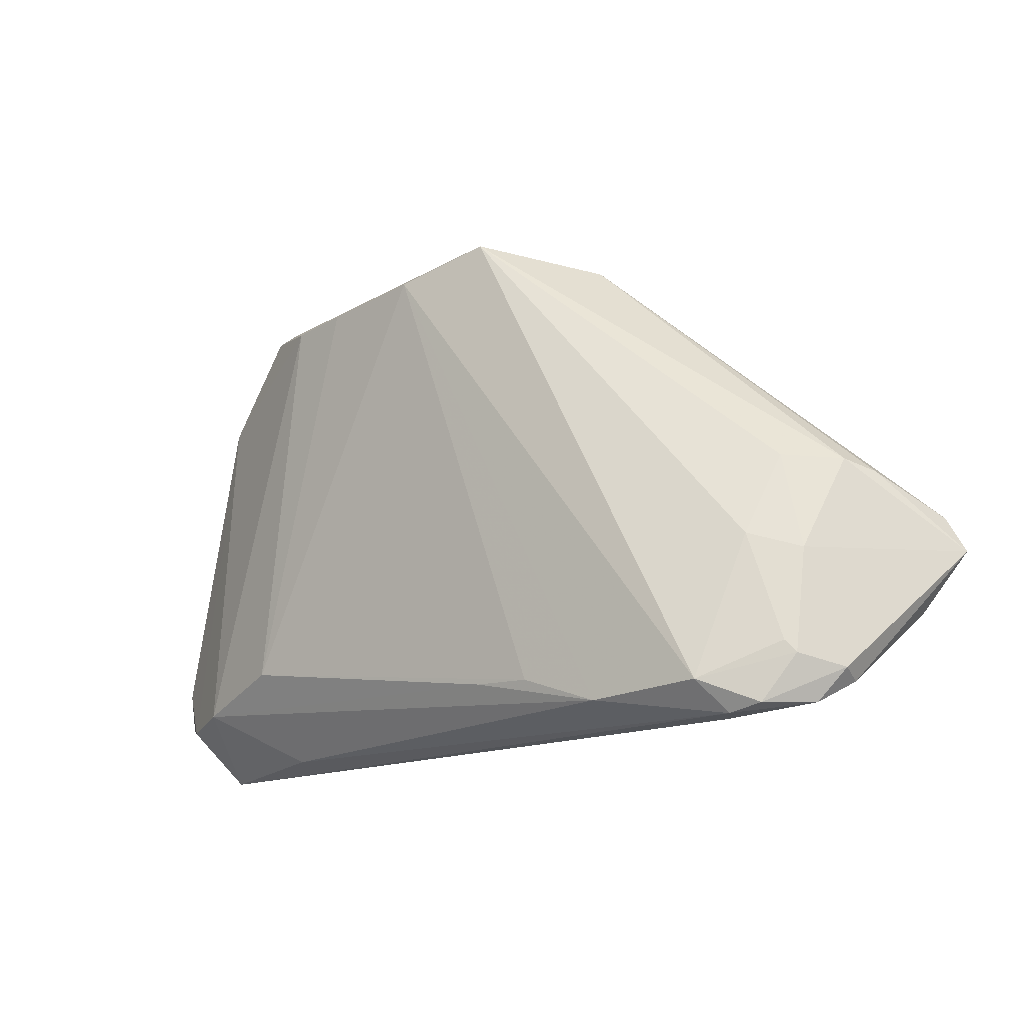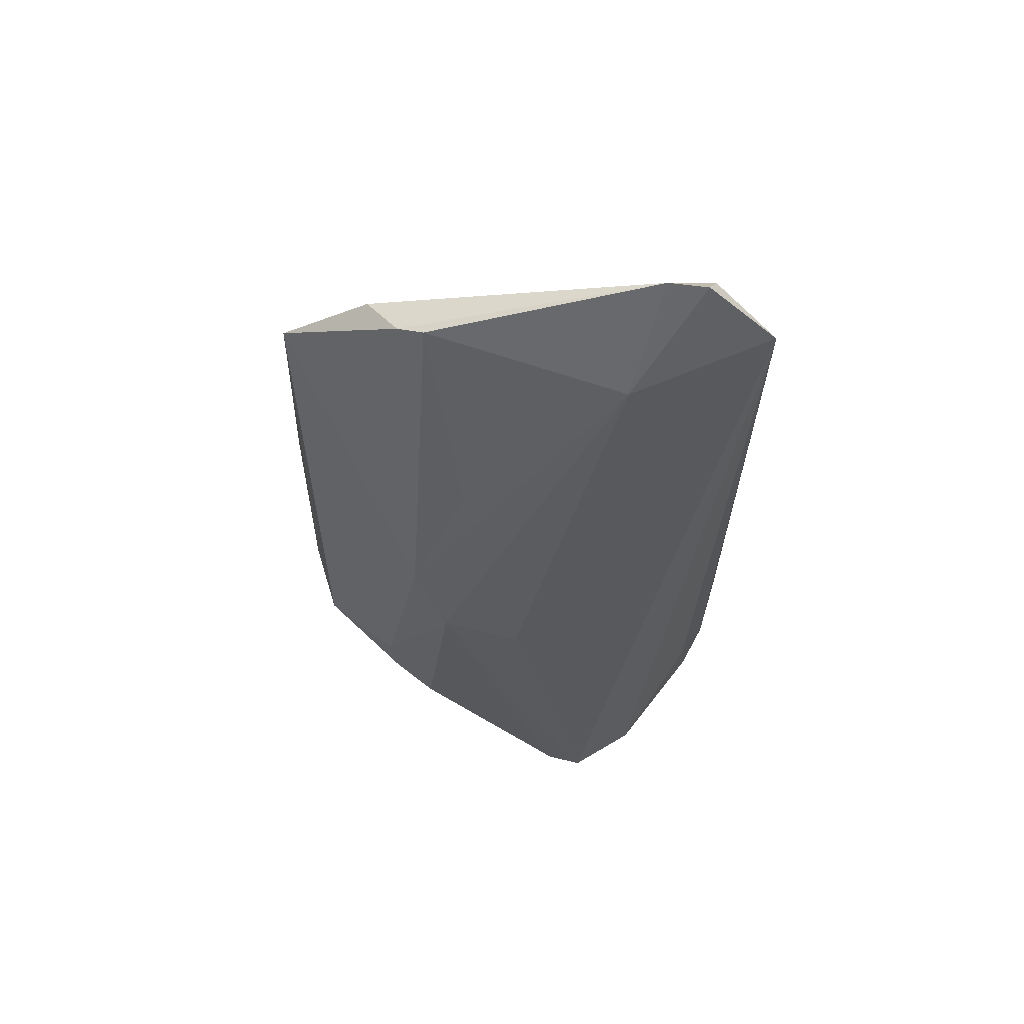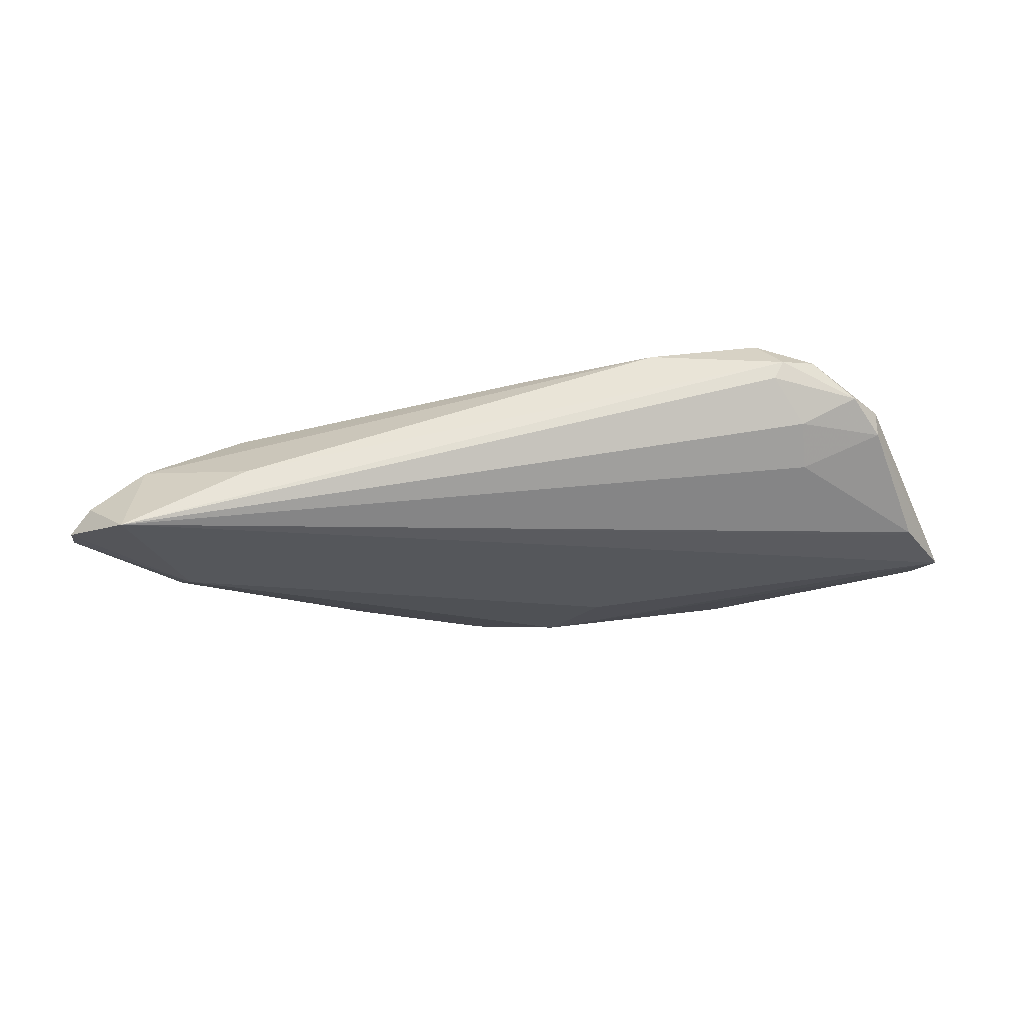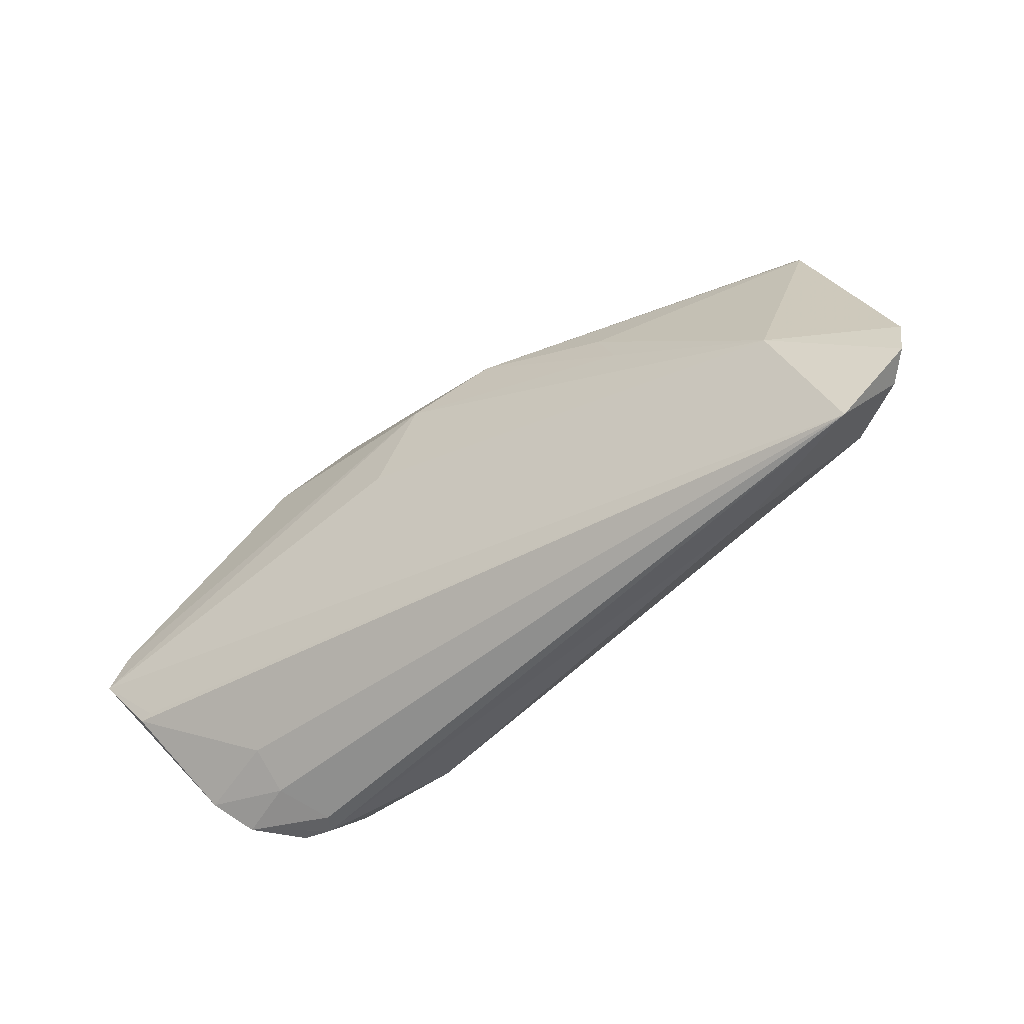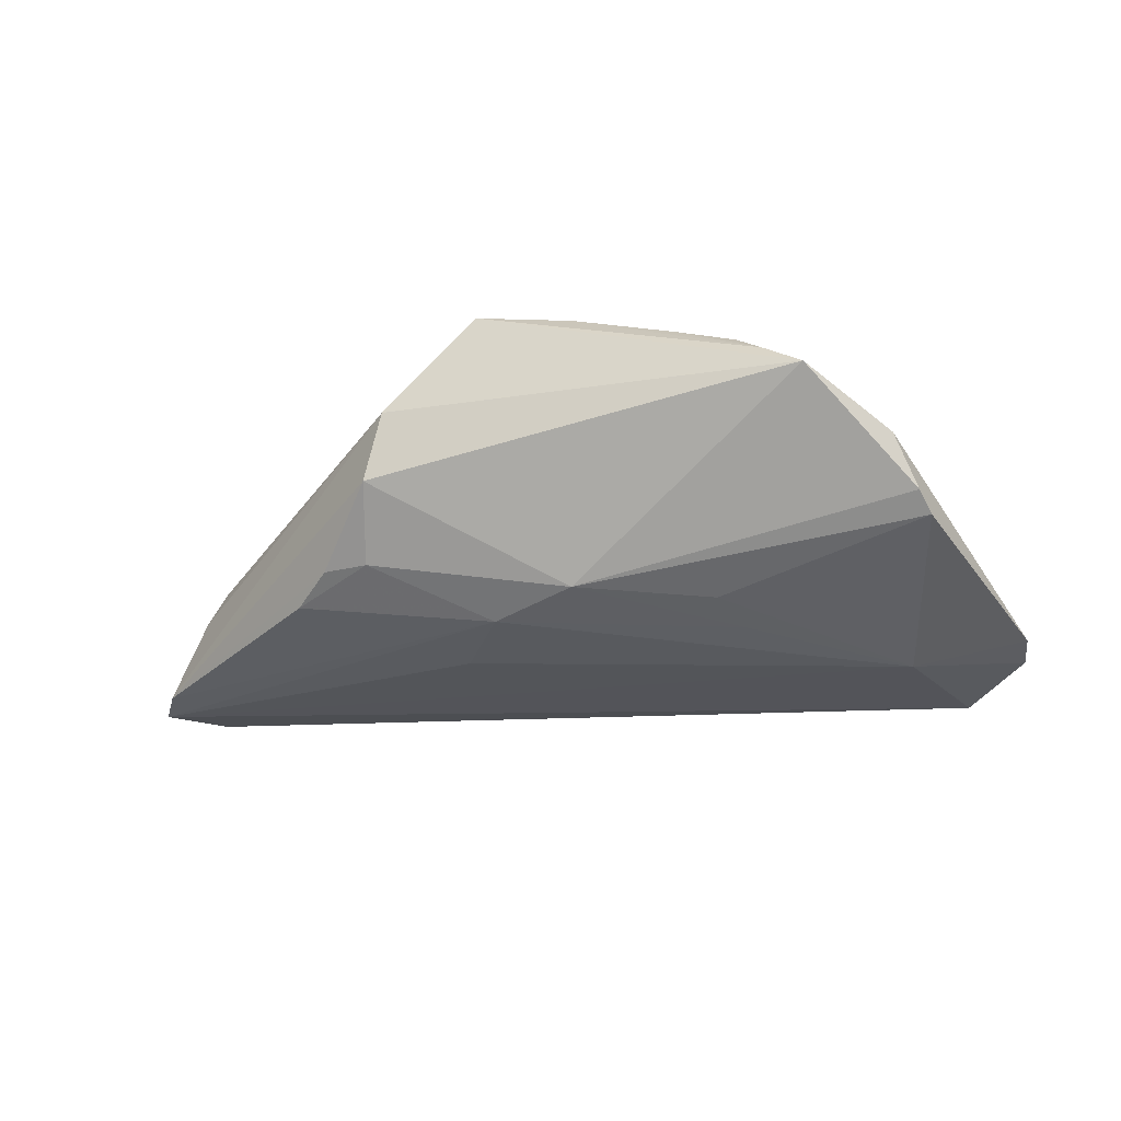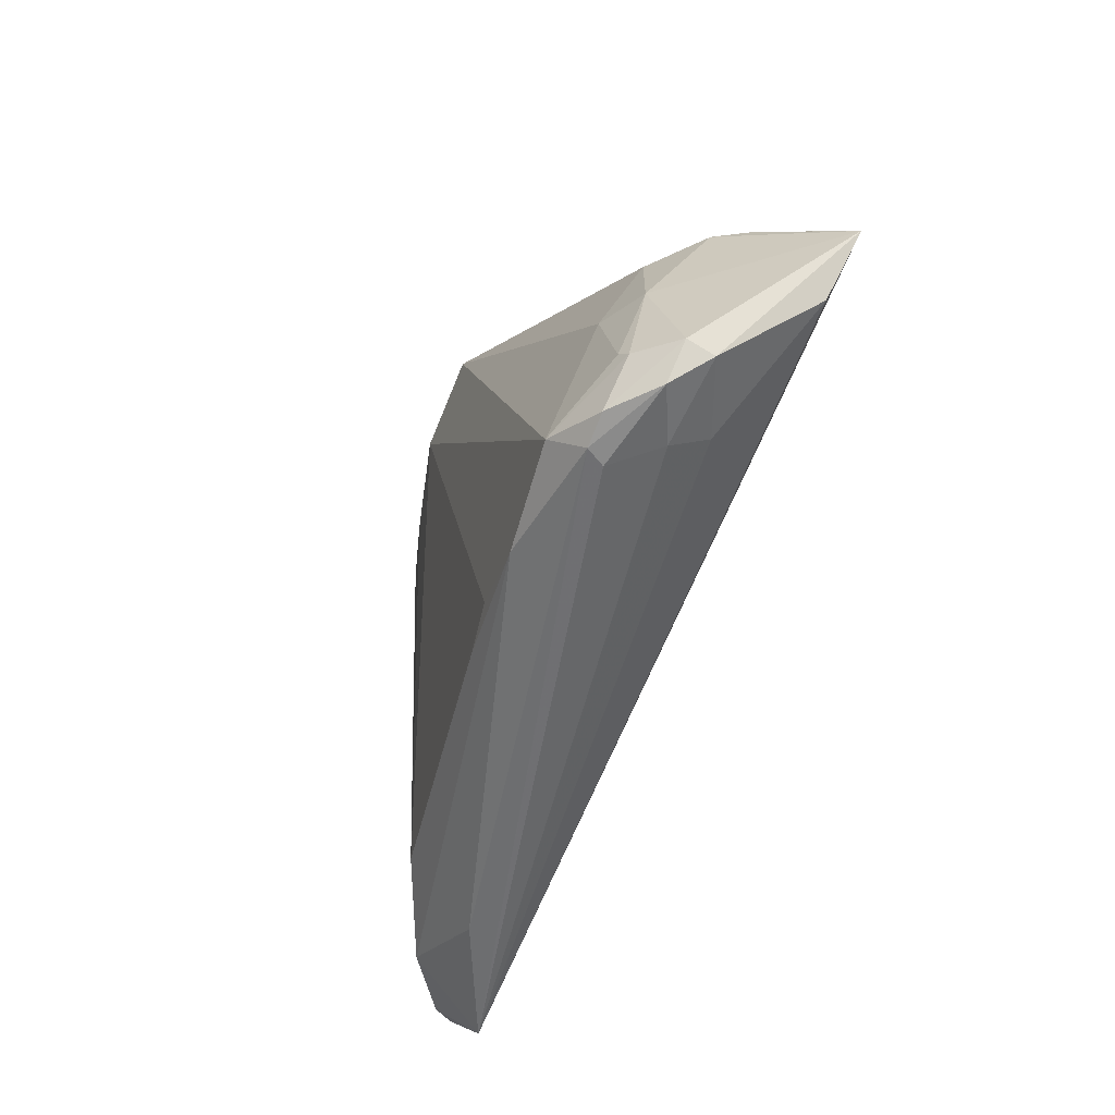
<metadata>
{"format":"obj","ext":"obj","renderer":"f3d","projection":"perspective","resolution":1024,"background":"white","views":[{"elev":-15.8,"azim":27.1,"up":"+Y"},{"elev":-35.8,"azim":-89.2,"up":"+Z"},{"elev":-15.4,"azim":-1.2,"up":"+Z"},{"elev":-55.5,"azim":-148.5,"up":"+Y"},{"elev":-35.8,"azim":-166.4,"up":"+Z"},{"elev":-54.5,"azim":66.6,"up":"+Y"}]}
</metadata>
<code>
v -0.02546 0.002532 -0.01467
v 0.05273 0.002264 -0.001761
v 0.04001 -0.02549 -0.0008309
v 0.03936 -0.0291 0.004324
v 0.0006504 -0.02402 0.01181
v 0.04611 -0.00977 0.009399
v -0.05192 0.01362 -0.008596
v 0.03537 -0.03119 0.01026
v 0.01276 0.002602 -0.01468
v 0.0547 -0.01582 -0.007949
v 0.02146 0.02272 -0.0106
v 0.05944 -0.00294 -0.01017
v 0.02755 0.02186 -0.01017
v 0.03351 -0.02687 0.01632
v -0.009169 0.03375 0.01632
v -0.06169 -0.02221 -0.01029
v -0.04851 0.0215 -0.0004693
v 0.03274 0.01686 -0.01176
v -0.02253 0.03242 0.01269
v 0.01926 0.03194 -0.003977
v 0.0394 -0.007814 0.01224
v 0.04663 -0.02956 0.007906
v 0.05027 -0.02654 0.00358
v -0.05085 0.01714 -0.006952
v 0.03666 -0.0309 0.01271
v 0.04971 0.00344 0.002102
v -0.05308 -0.03119 -0.01117
v 0.008421 -0.0243 0.01334
v -0.004998 0.01719 -0.0147
v 0.06209 -0.007819 -0.01007
v -0.05185 -0.02221 -0.001379
v 0.05038 -0.0253 0.00713
v -0.03891 0.03394 0.003009
v 0.04293 0.003379 0.007777
v -0.05896 -0.02347 -0.007052
v 0.04099 -0.02988 0.01284
v -0.03039 0.03178 0.01019
v 0.05637 -0.01619 -0.007668
v -0.03918 -0.01792 0.004587
v -0.0368 -0.02988 -0.003225
v -0.04641 -0.01264 -0.01463
v 0.01626 0.03474 0.004685
v -0.0338 0.03329 0.006834
v -0.02296 0.009427 -0.01407
v 0.006341 0.01309 -0.01569
v 0.003067 0.03719 0.01632
v 0.0454 -0.02375 0.01154
v -0.06232 -0.01698 -0.01003
v 0.04401 -0.02214 0.0122
v 0.01874 -0.02806 0.01432
f 9 45 30
f 45 9 41
f 30 27 41
f 41 9 30
f 15 14 46
f 46 14 21
f 21 34 46
f 33 29 24
f 16 41 27
f 27 35 16
f 31 35 27
f 10 27 30
f 30 38 10
f 10 38 27
f 27 38 3
f 8 25 27
f 22 25 8
f 14 25 36
f 36 25 22
f 24 29 7
f 45 41 1
f 1 29 45
f 30 45 12
f 45 18 12
f 12 18 13
f 12 2 30
f 29 33 20
f 20 12 13
f 40 31 27
f 27 25 40
f 15 19 39
f 37 31 39
f 39 19 37
f 35 31 17
f 37 33 17
f 17 31 37
f 17 33 24
f 43 33 37
f 37 19 43
f 46 33 43
f 43 15 46
f 43 19 15
f 27 3 4
f 4 8 27
f 22 8 4
f 23 3 38
f 23 38 30
f 22 4 23
f 23 4 3
f 46 34 26
f 30 2 26
f 34 21 6
f 6 26 34
f 30 26 6
f 41 16 48
f 48 7 41
f 24 7 48
f 48 17 24
f 48 16 35
f 35 17 48
f 44 7 29
f 29 1 44
f 41 7 44
f 44 1 41
f 42 33 46
f 42 20 33
f 46 26 42
f 42 26 2
f 2 12 42
f 12 20 42
f 11 20 13
f 29 20 11
f 45 29 11
f 11 18 45
f 13 18 11
f 31 40 50
f 14 15 50
f 50 25 14
f 50 40 25
f 30 6 32
f 32 23 30
f 22 23 32
f 32 36 22
f 49 21 14
f 49 6 21
f 5 39 31
f 31 50 5
f 47 32 6
f 6 49 47
f 36 32 47
f 14 36 47
f 47 49 14
f 28 50 15
f 28 5 50
f 15 39 28
f 39 5 28

</code>
